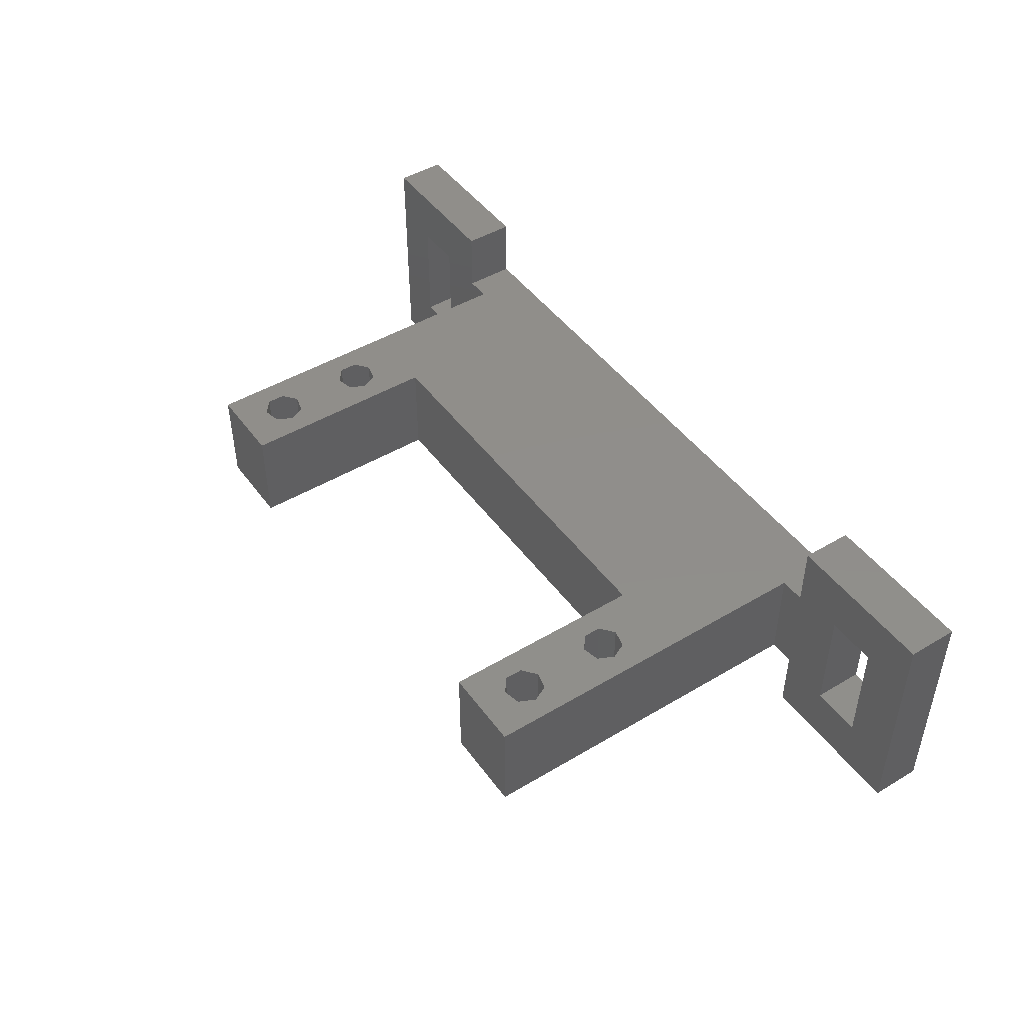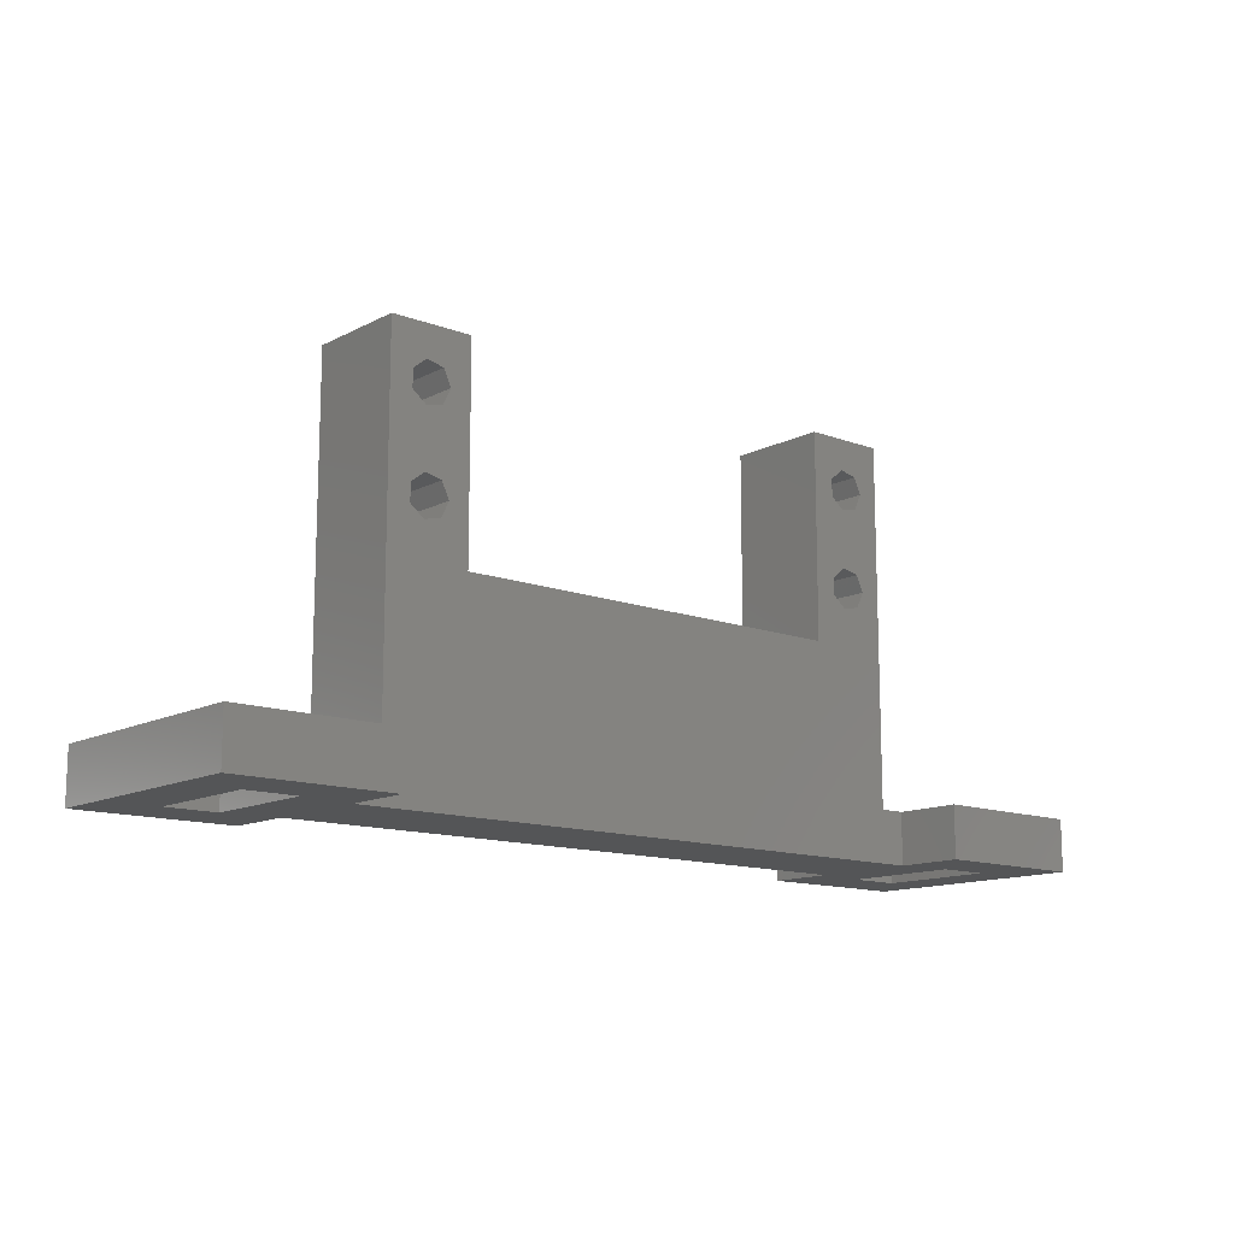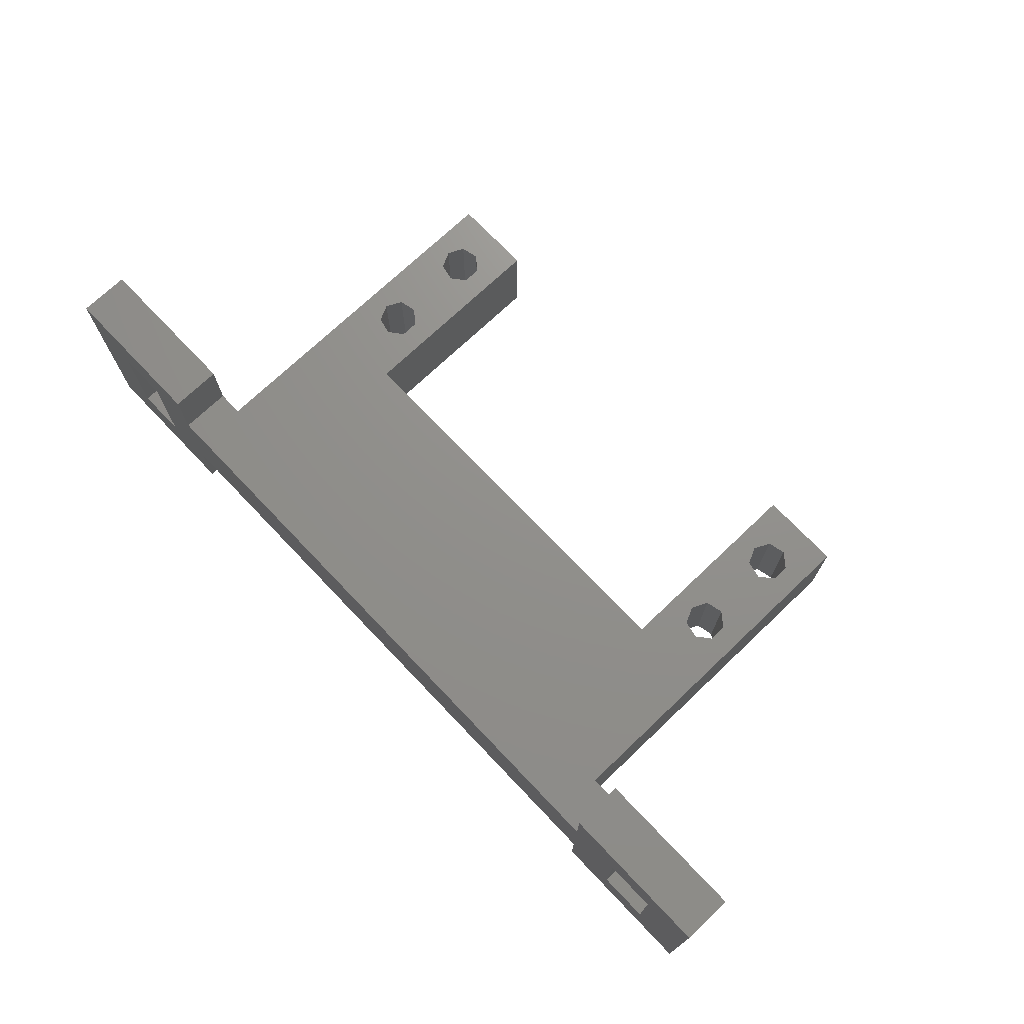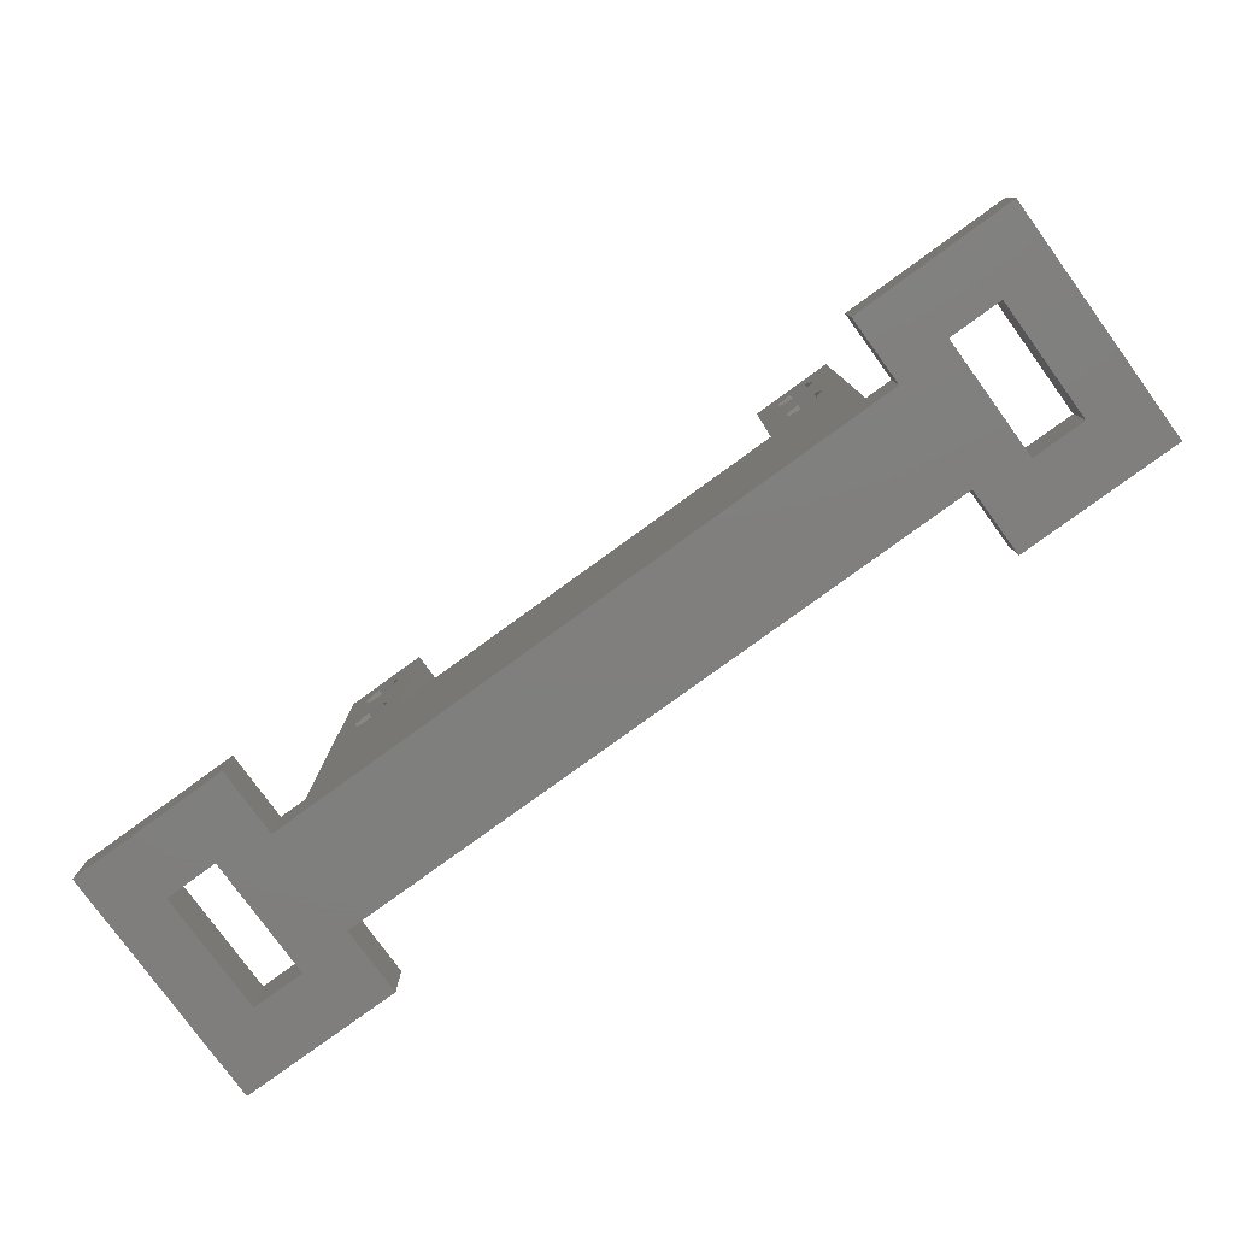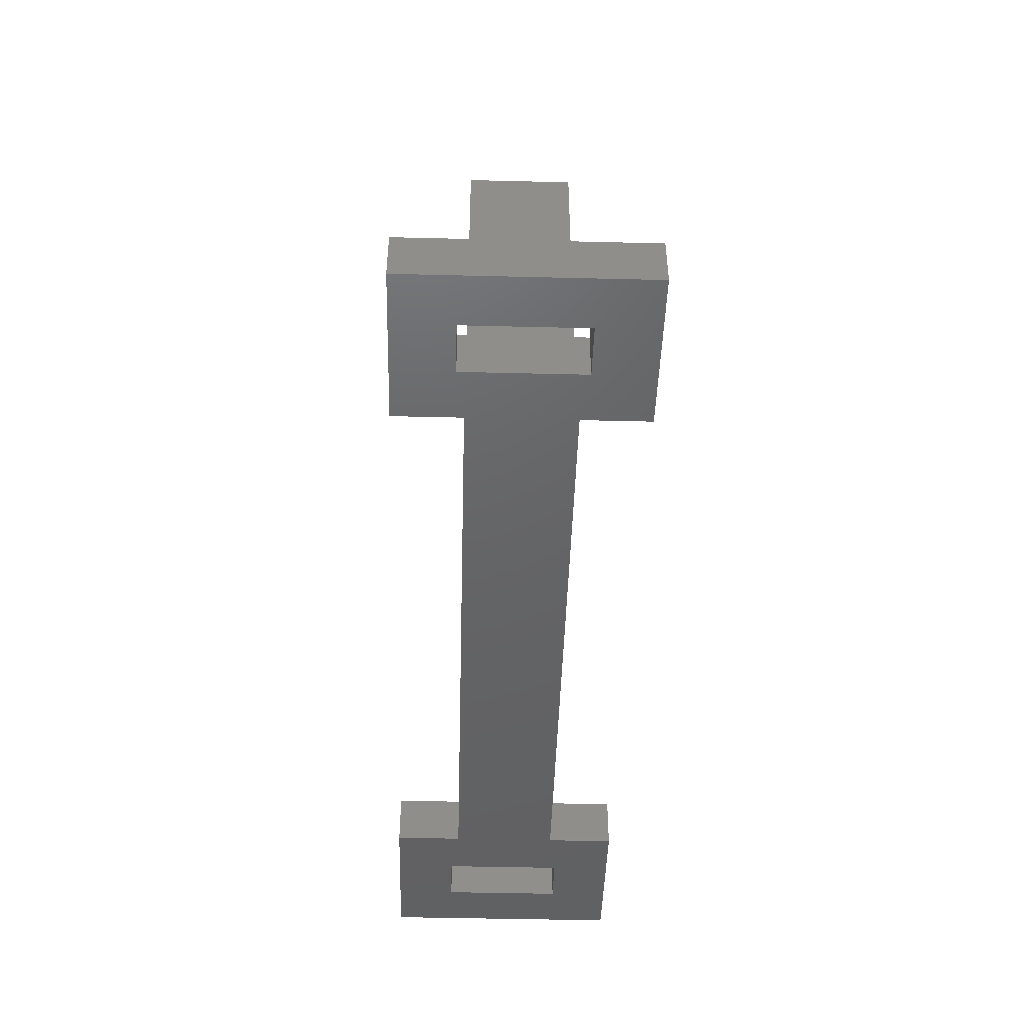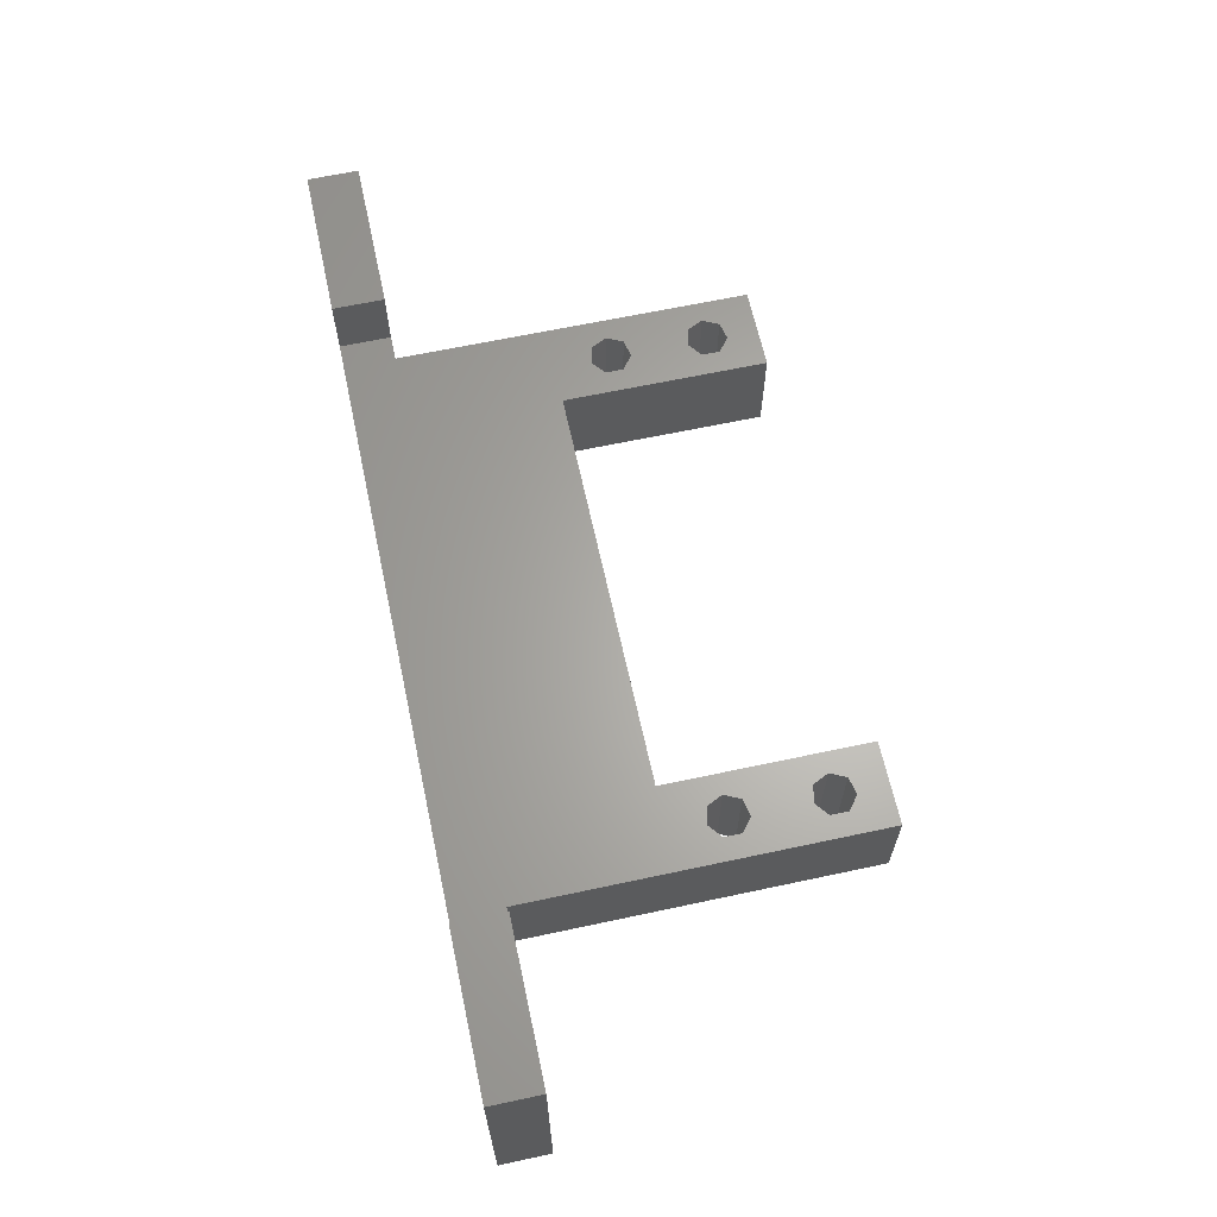
<metadata>
{"format":"stl","ext":"stl","renderer":"f3d","projection":"perspective","resolution":1024,"background":"white","views":[{"elev":46.5,"azim":55.8,"up":"+Y"},{"elev":-13.0,"azim":-40.6,"up":"+Z"},{"elev":72.4,"azim":-133.6,"up":"+Y"},{"elev":-79.2,"azim":36.0,"up":"+Z"},{"elev":-45.9,"azim":88.4,"up":"+Z"},{"elev":64.2,"azim":-102.2,"up":"+Y"}]}
</metadata>
<code>
# stl→obj: 112 verts, 244 faces
v -45.72 -11.43 0
v -45.72 11.43 5
v -45.72 11.43 0
v -45.72 -11.43 5
v -35.6 5.715 5
v -30.48 5 5
v -30.48 11.43 5
v -30.48 -5 5
v -35.6 -5.715 5
v -40.6 5.715 5
v -40.6 -5.715 5
v -28 -5 5
v -28 5 5
v -30.48 -11.43 5
v 28 5 5
v 30.48 -5 5
v 30.48 5 5
v 28 -5 5
v 45.72 11.43 5
v 40.6 5.715 5
v 45.72 -11.43 5
v 35.6 5.715 5
v 30.48 11.43 5
v 40.6 -5.715 5
v 35.6 -5.715 5
v 30.48 -11.43 5
v 45.72 11.43 0
v 45.72 -11.43 0
v -35.6 -5.715 0
v -30.48 -5 0
v -30.48 -11.43 0
v -30.48 5 0
v -35.6 5.715 0
v -40.6 -5.715 0
v -40.6 5.715 0
v 30.48 5 0
v 30.48 -5 0
v -30.48 11.43 0
v 40.6 -5.715 0
v 35.6 -5.715 0
v 30.48 -11.43 0
v 40.6 5.715 0
v 35.6 5.715 0
v 30.48 11.43 0
v -28 -5 39.75
v -24.45 -5 36.7
v -20 -5 39.75
v -25.8 -5 35.62
v -25.8 -5 33.88
v -24.45 -5 27.2
v -24.45 -5 32.8
v -25.8 -5 26.12
v -25.8 -5 24.38
v -24.45 -5 23.3
v -20 -5 19.75
v 20 -5 19.75
v -22.75 -5 36.31
v -22 -5 34.75
v -22.75 -5 33.19
v -22.75 -5 26.81
v -22 -5 25.25
v -22.75 -5 23.69
v 20 -5 39.75
v 23.55 -5 36.7
v 28 -5 39.75
v 22.2 -5 35.62
v 22.2 -5 33.88
v 23.55 -5 27.2
v 23.55 -5 32.8
v 22.2 -5 26.12
v 22.2 -5 24.38
v 23.55 -5 23.3
v 25.25 -5 36.31
v 26 -5 34.75
v 25.25 -5 33.19
v 25.25 -5 26.81
v 26 -5 25.25
v 25.25 -5 23.69
v 28 5 39.75
v 23.55 5 36.7
v 20 5 39.75
v 25.25 5 36.31
v 26 5 34.75
v 25.25 5 33.19
v 23.55 5 27.2
v 23.55 5 32.8
v 25.25 5 26.81
v 26 5 25.25
v 25.25 5 23.69
v 20 5 19.75
v 23.55 5 23.3
v -20 5 19.75
v 22.2 5 35.62
v 22.2 5 33.88
v 22.2 5 26.12
v 22.2 5 24.38
v -20 5 39.75
v -24.45 5 36.7
v -28 5 39.75
v -22.75 5 36.31
v -22 5 34.75
v -22.75 5 33.19
v -24.45 5 27.2
v -24.45 5 32.8
v -22.75 5 26.81
v -22 5 25.25
v -22.75 5 23.69
v -24.45 5 23.3
v -25.8 5 35.62
v -25.8 5 33.88
v -25.8 5 26.12
v -25.8 5 24.38
f 1 2 3
f 2 1 4
f 5 6 7
f 6 5 8
f 9 8 5
f 7 10 5
f 10 2 11
f 2 10 7
f 6 12 13
f 12 6 8
f 8 9 14
f 11 14 9
f 11 4 14
f 4 11 2
f 15 16 17
f 16 15 18
f 19 20 21
f 19 22 20
f 17 22 23
f 23 22 19
f 24 21 20
f 25 21 24
f 22 17 25
f 16 25 17
f 26 25 16
f 25 26 21
f 21 27 19
f 27 21 28
f 29 30 31
f 30 29 32
f 33 32 29
f 31 34 29
f 34 1 35
f 1 34 31
f 30 36 37
f 36 30 32
f 32 33 38
f 35 38 33
f 35 3 38
f 3 35 1
f 28 39 27
f 28 40 39
f 37 40 41
f 41 40 28
f 42 27 39
f 43 27 42
f 40 37 43
f 36 43 37
f 44 43 36
f 43 44 27
f 45 46 47
f 45 48 46
f 45 49 48
f 49 50 51
f 52 49 45
f 49 52 50
f 45 53 52
f 12 54 53
f 55 12 56
f 54 12 55
f 12 53 45
f 57 47 46
f 58 47 57
f 50 59 51
f 60 59 50
f 59 60 58
f 61 58 60
f 58 61 47
f 61 55 47
f 62 55 61
f 55 62 54
f 30 12 8
f 12 30 18
f 37 18 30
f 18 37 16
f 63 64 65
f 63 66 64
f 63 67 66
f 67 68 69
f 70 67 63
f 67 70 68
f 56 70 63
f 71 56 72
f 70 56 71
f 73 65 64
f 74 65 73
f 68 75 69
f 76 75 68
f 75 76 74
f 77 74 76
f 74 77 65
f 56 78 72
f 77 18 65
f 78 18 77
f 56 18 78
f 18 56 12
f 79 80 81
f 79 82 80
f 79 83 82
f 84 85 86
f 87 84 83
f 88 83 79
f 84 87 85
f 83 88 87
f 89 90 91
f 90 15 92
f 89 15 90
f 88 15 89
f 15 88 79
f 93 81 80
f 94 81 93
f 85 94 86
f 95 94 85
f 94 95 81
f 90 95 96
f 95 90 81
f 90 96 91
f 36 15 17
f 15 36 13
f 32 13 36
f 13 32 6
f 97 98 99
f 97 100 98
f 97 101 100
f 102 103 104
f 105 102 101
f 106 101 97
f 102 105 103
f 101 106 105
f 107 92 108
f 106 92 107
f 92 106 97
f 109 99 98
f 110 99 109
f 103 110 104
f 111 110 103
f 110 111 99
f 112 99 111
f 13 108 92
f 112 13 99
f 108 13 112
f 13 92 15
f 12 99 13
f 99 12 45
f 99 47 97
f 47 99 45
f 81 65 79
f 65 81 63
f 65 15 79
f 15 65 18
f 41 16 37
f 16 41 26
f 36 23 44
f 23 36 17
f 41 21 26
f 21 41 28
f 27 23 19
f 23 27 44
f 14 30 8
f 30 14 31
f 6 38 7
f 38 6 32
f 38 2 7
f 2 38 3
f 1 14 4
f 14 1 31
f 47 92 97
f 92 47 55
f 56 81 90
f 81 56 63
f 92 56 90
f 56 92 55
f 58 100 101
f 100 58 57
f 46 100 57
f 100 46 98
f 110 51 104
f 51 110 49
f 48 98 46
f 98 48 109
f 48 110 109
f 110 48 49
f 104 59 102
f 59 104 51
f 59 101 102
f 101 59 58
f 61 105 106
f 105 61 60
f 50 105 60
f 105 50 103
f 112 54 108
f 54 112 53
f 52 103 50
f 103 52 111
f 52 112 111
f 112 52 53
f 108 62 107
f 62 108 54
f 62 106 107
f 106 62 61
f 74 82 83
f 82 74 73
f 64 82 73
f 82 64 80
f 94 69 86
f 69 94 67
f 66 80 64
f 80 66 93
f 66 94 93
f 94 66 67
f 86 75 84
f 75 86 69
f 75 83 84
f 83 75 74
f 77 87 88
f 87 77 76
f 68 87 76
f 87 68 85
f 70 96 95
f 96 70 71
f 96 72 91
f 72 96 71
f 70 85 68
f 85 70 95
f 91 78 89
f 78 91 72
f 78 88 89
f 88 78 77
f 25 43 22
f 43 25 40
f 39 20 42
f 20 39 24
f 43 20 22
f 20 43 42
f 39 25 24
f 25 39 40
f 11 35 10
f 35 11 34
f 29 5 33
f 5 29 9
f 29 11 9
f 11 29 34
f 35 5 10
f 5 35 33

</code>
